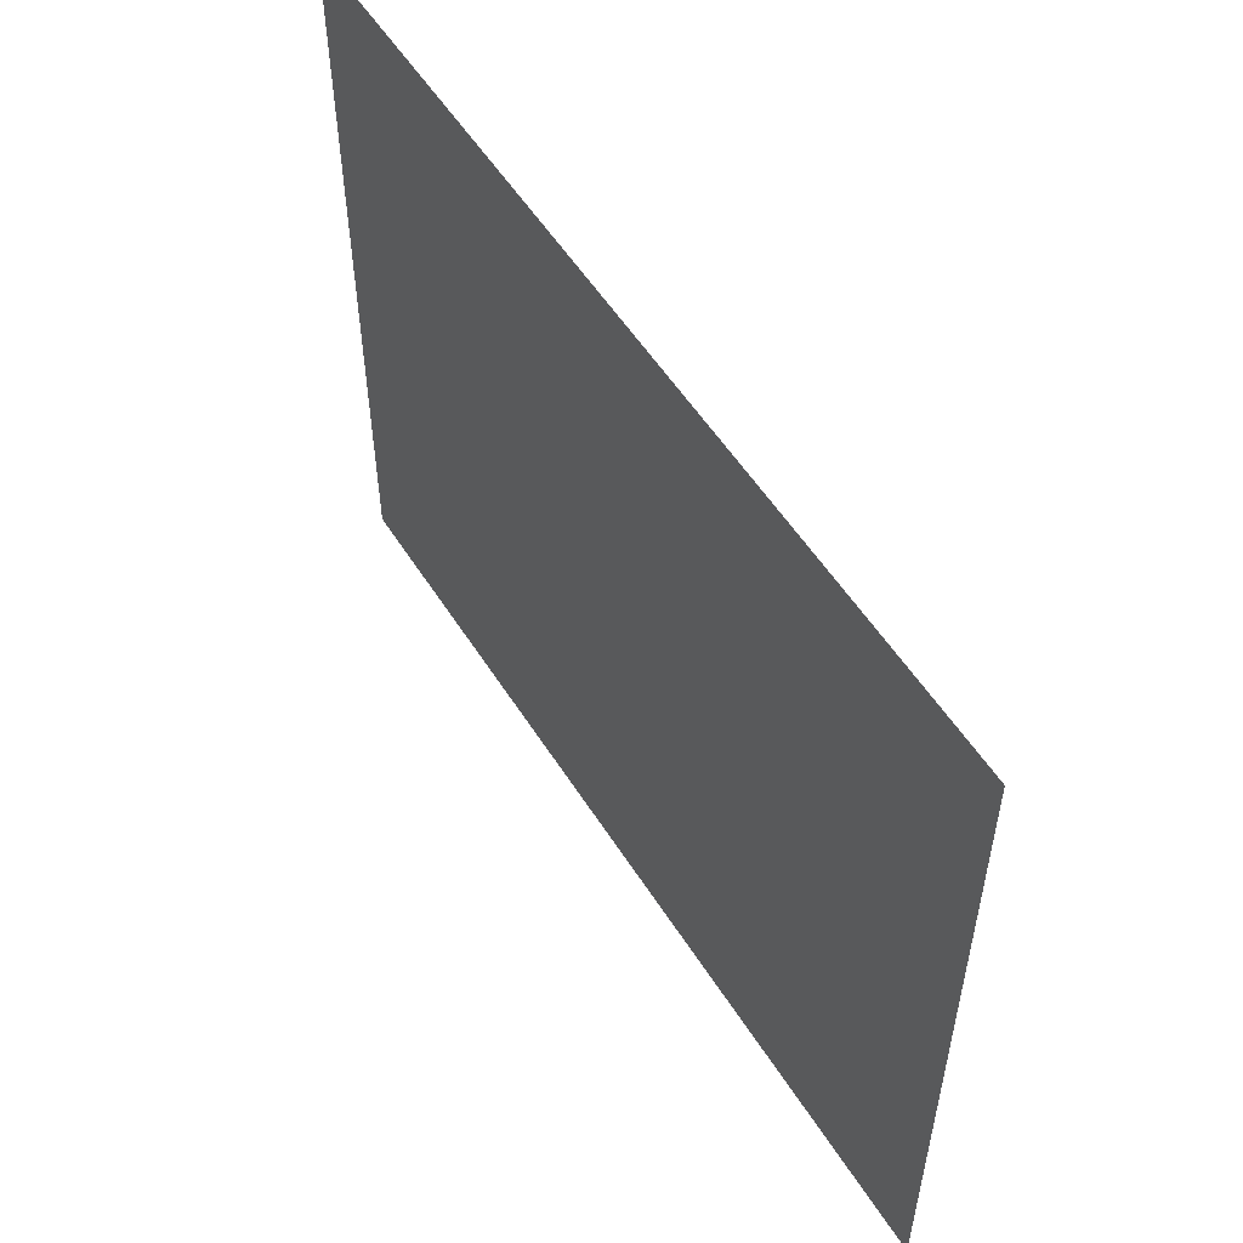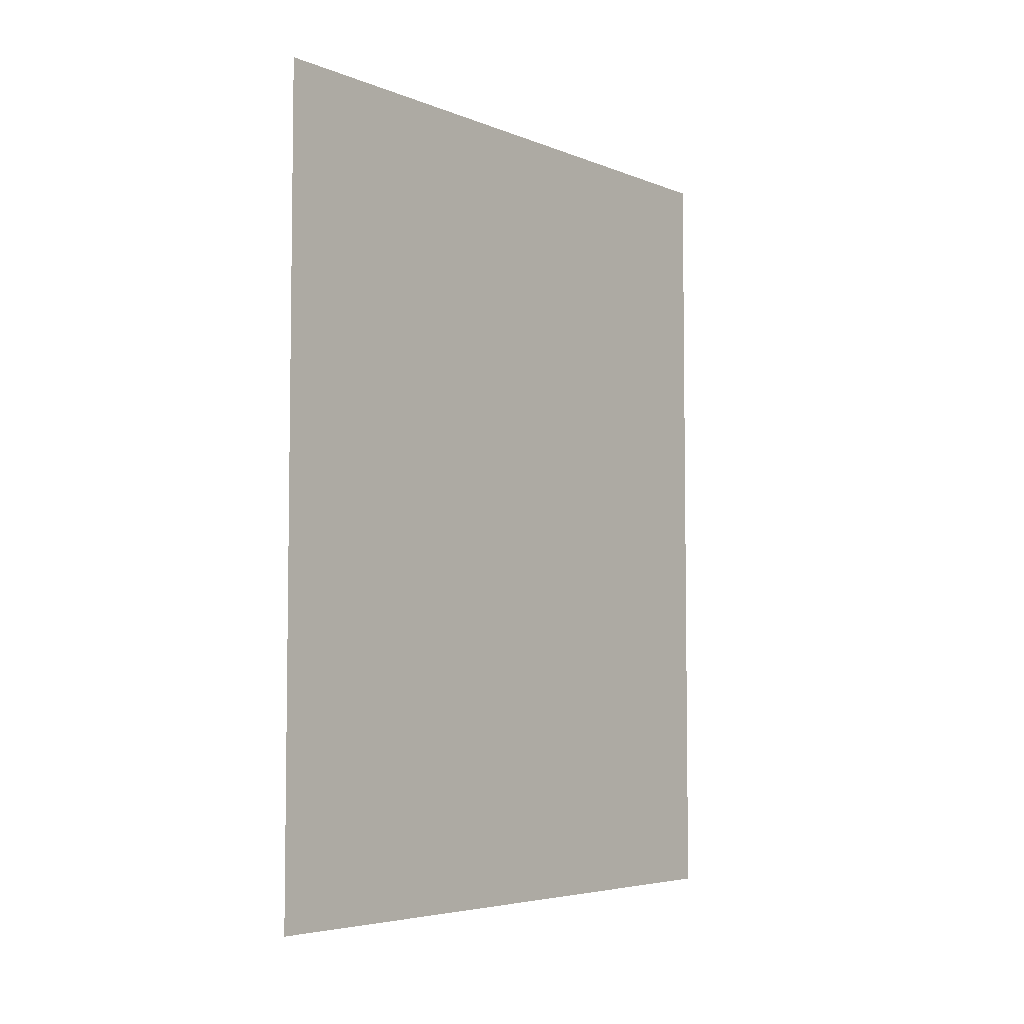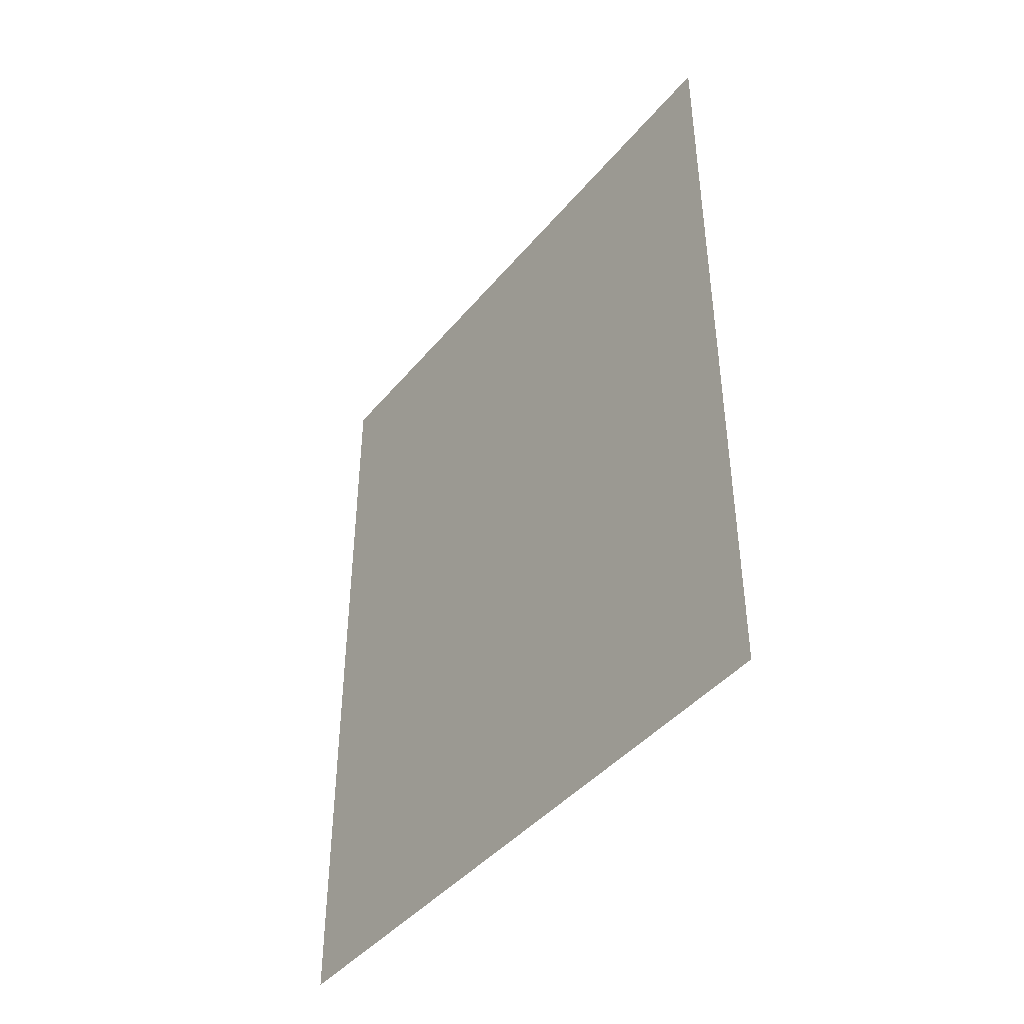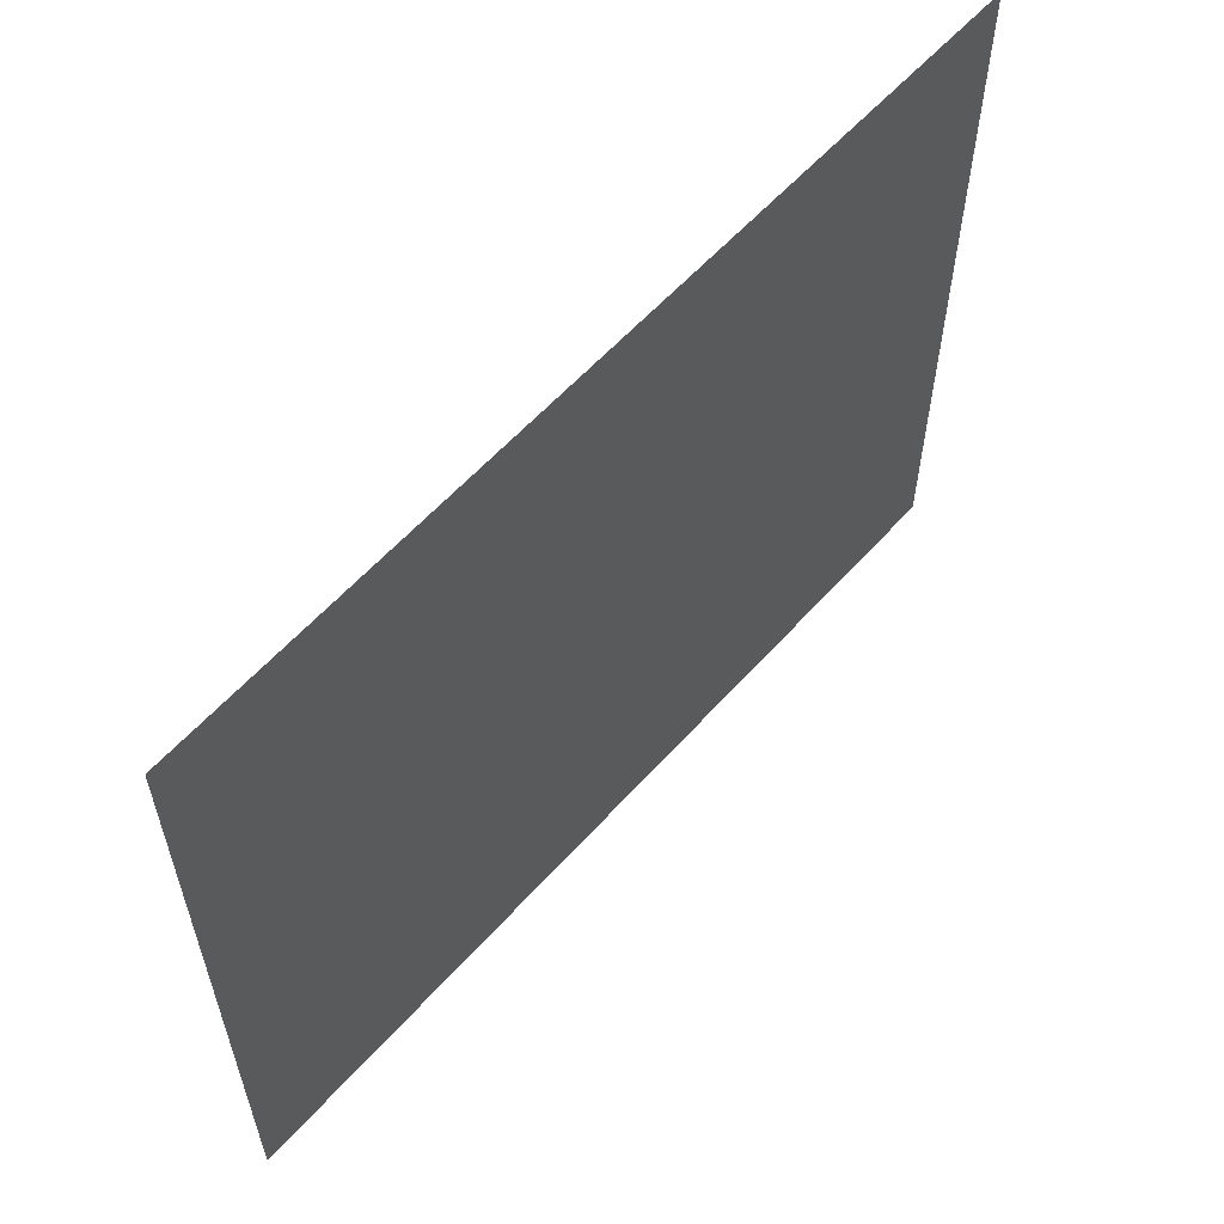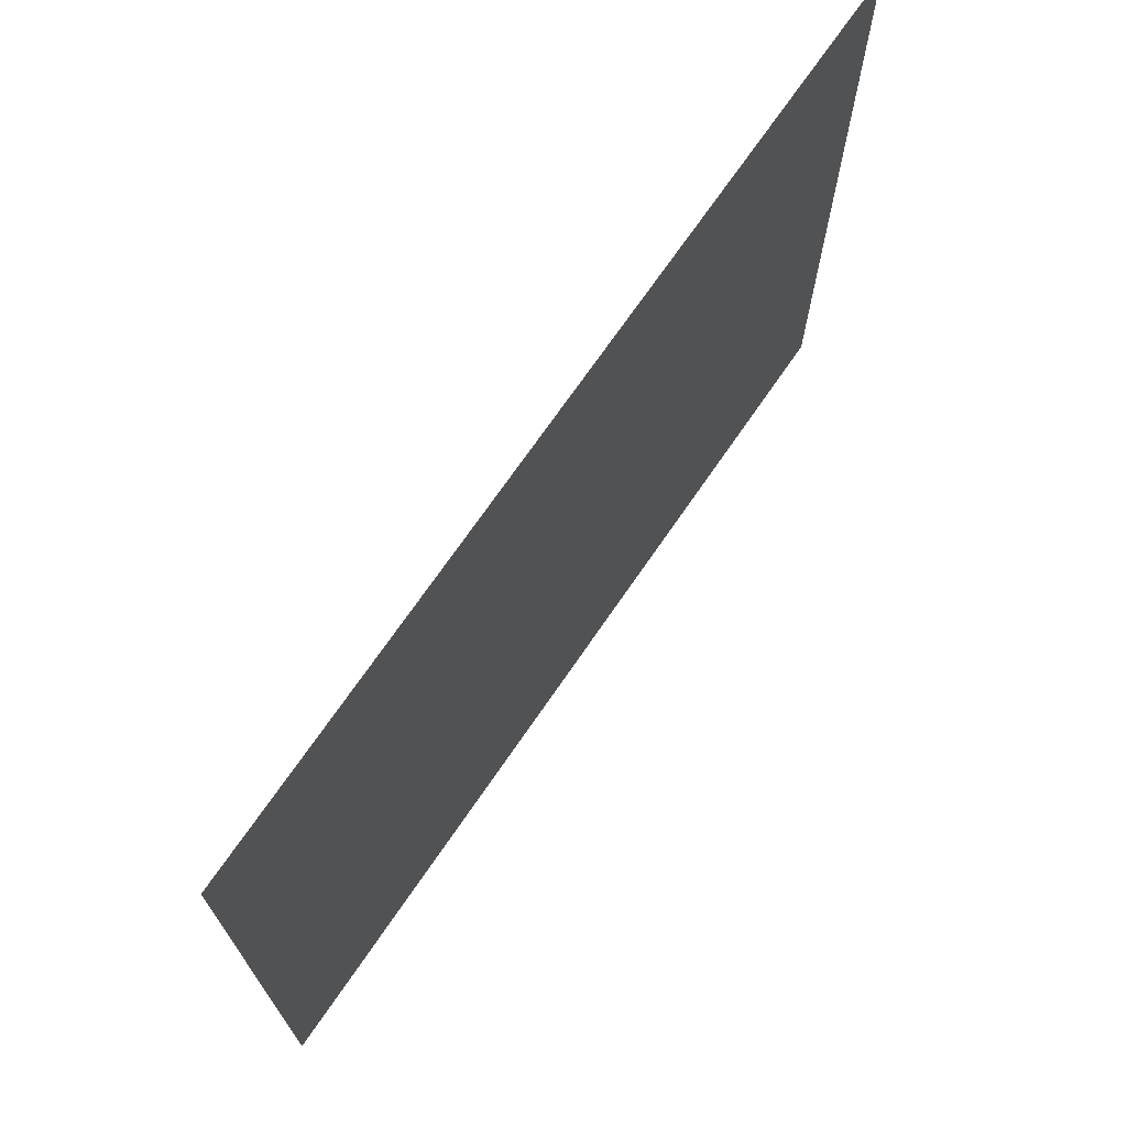
<metadata>
{"format":"obj","ext":"obj","renderer":"f3d","projection":"perspective","resolution":1024,"background":"white","views":[{"elev":54.4,"azim":-31.7,"up":"+Y"},{"elev":-5.0,"azim":39.0,"up":"+Z"},{"elev":-42.9,"azim":143.7,"up":"+Z"},{"elev":59.1,"azim":-138.5,"up":"+Y"},{"elev":70.8,"azim":34.4,"up":"+Y"}]}
</metadata>
<code>
v 0.9 10.04 3.584e-23
v 0.9 50.8 -4.357e-23
v 0.9 50.8 50.8
v 0.9 10.08 50.8
f 2 1 4
f 2 4 3

</code>
